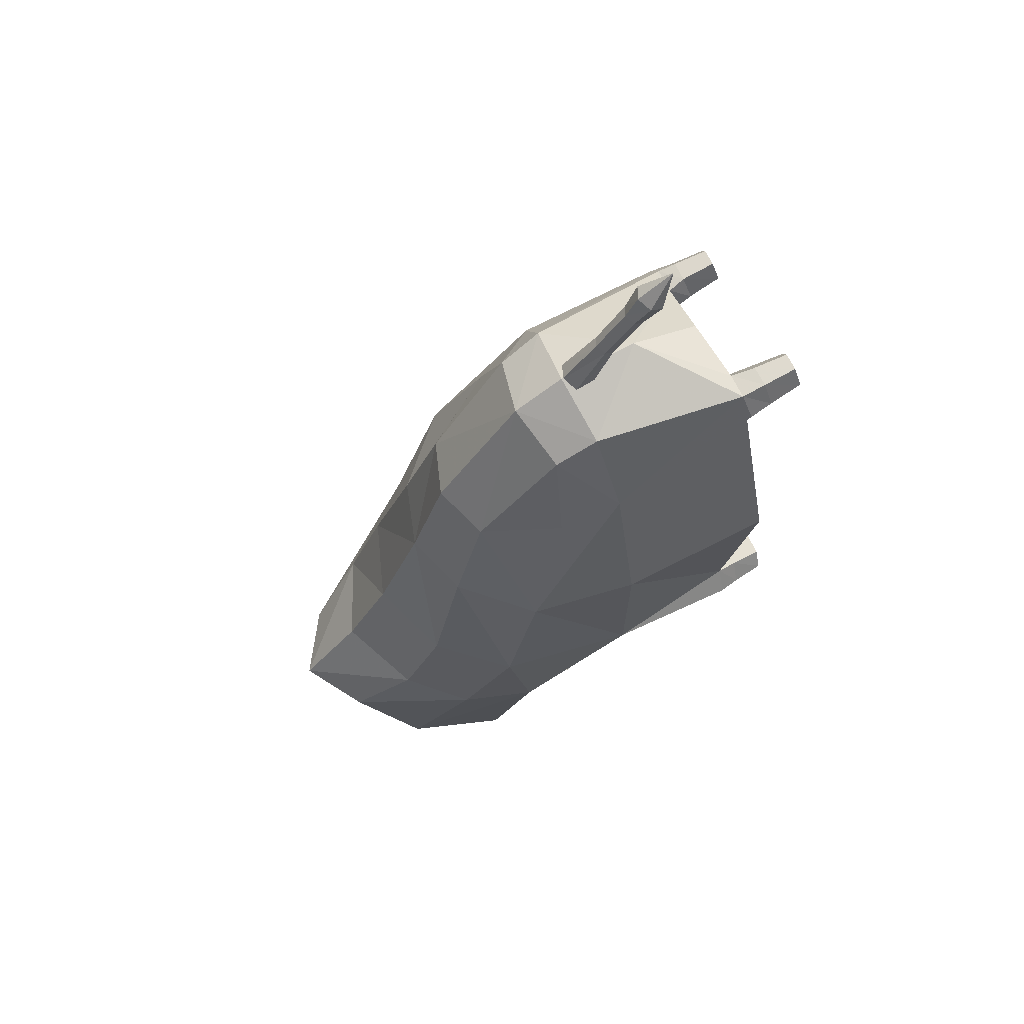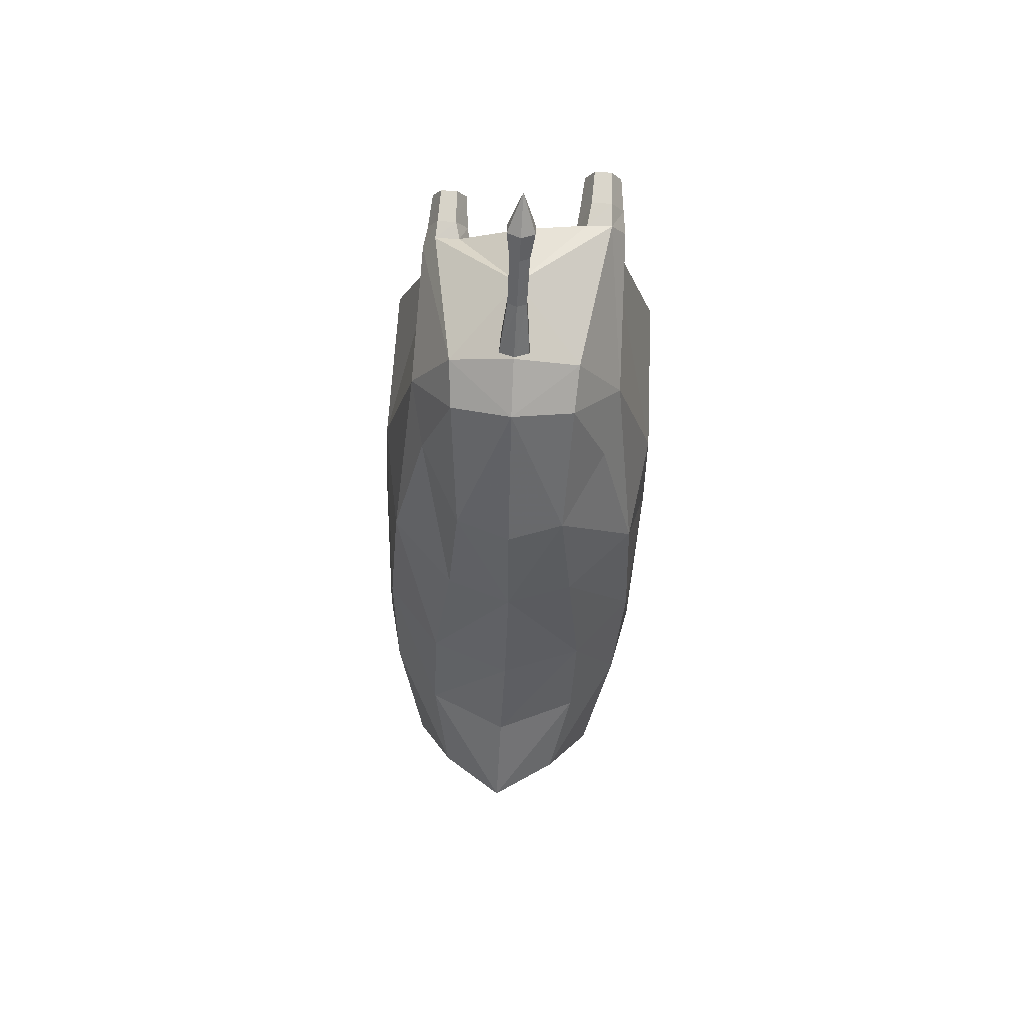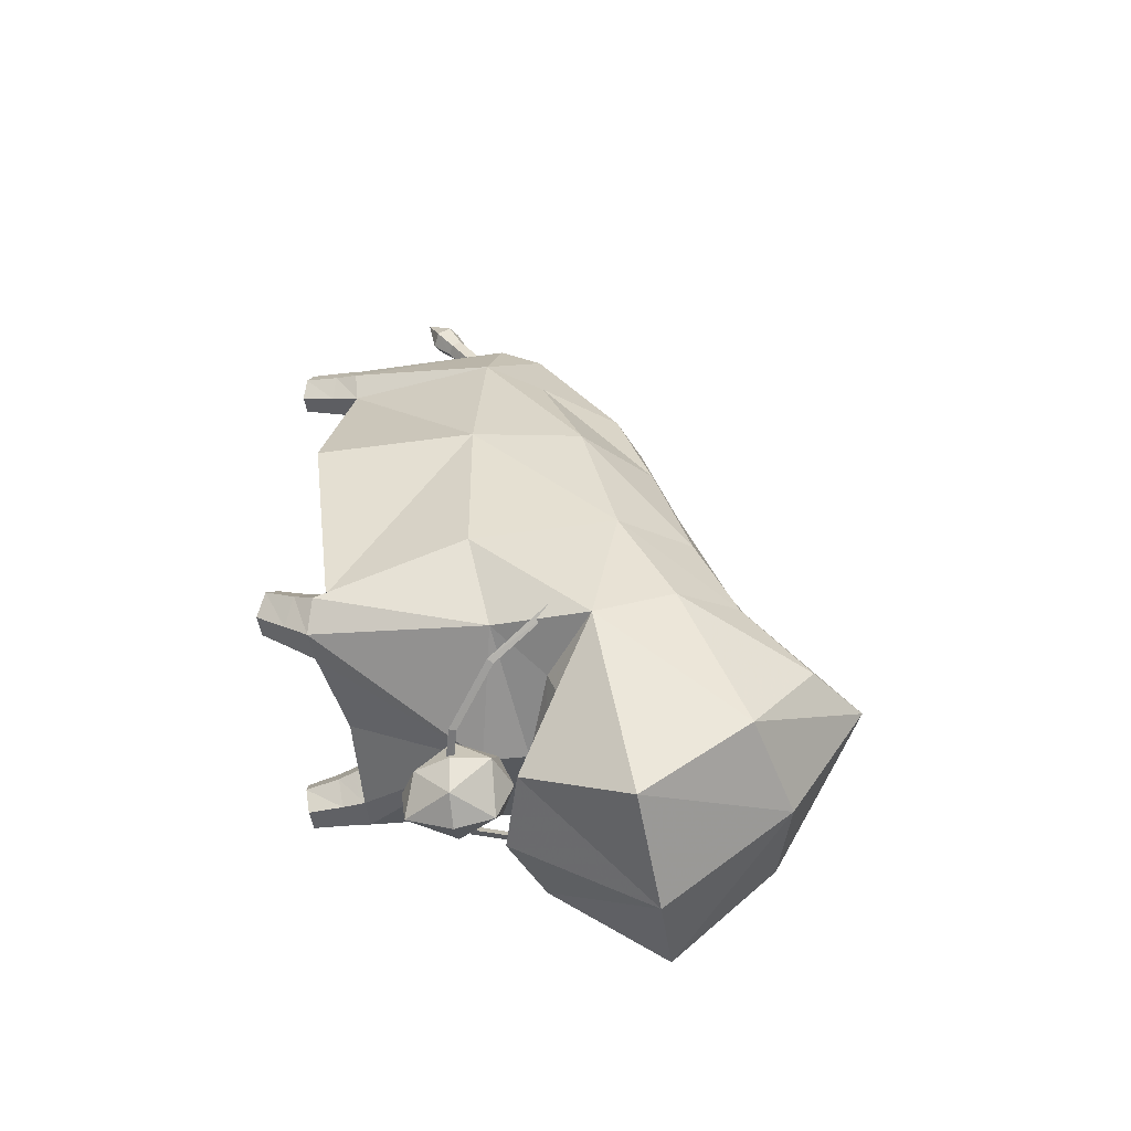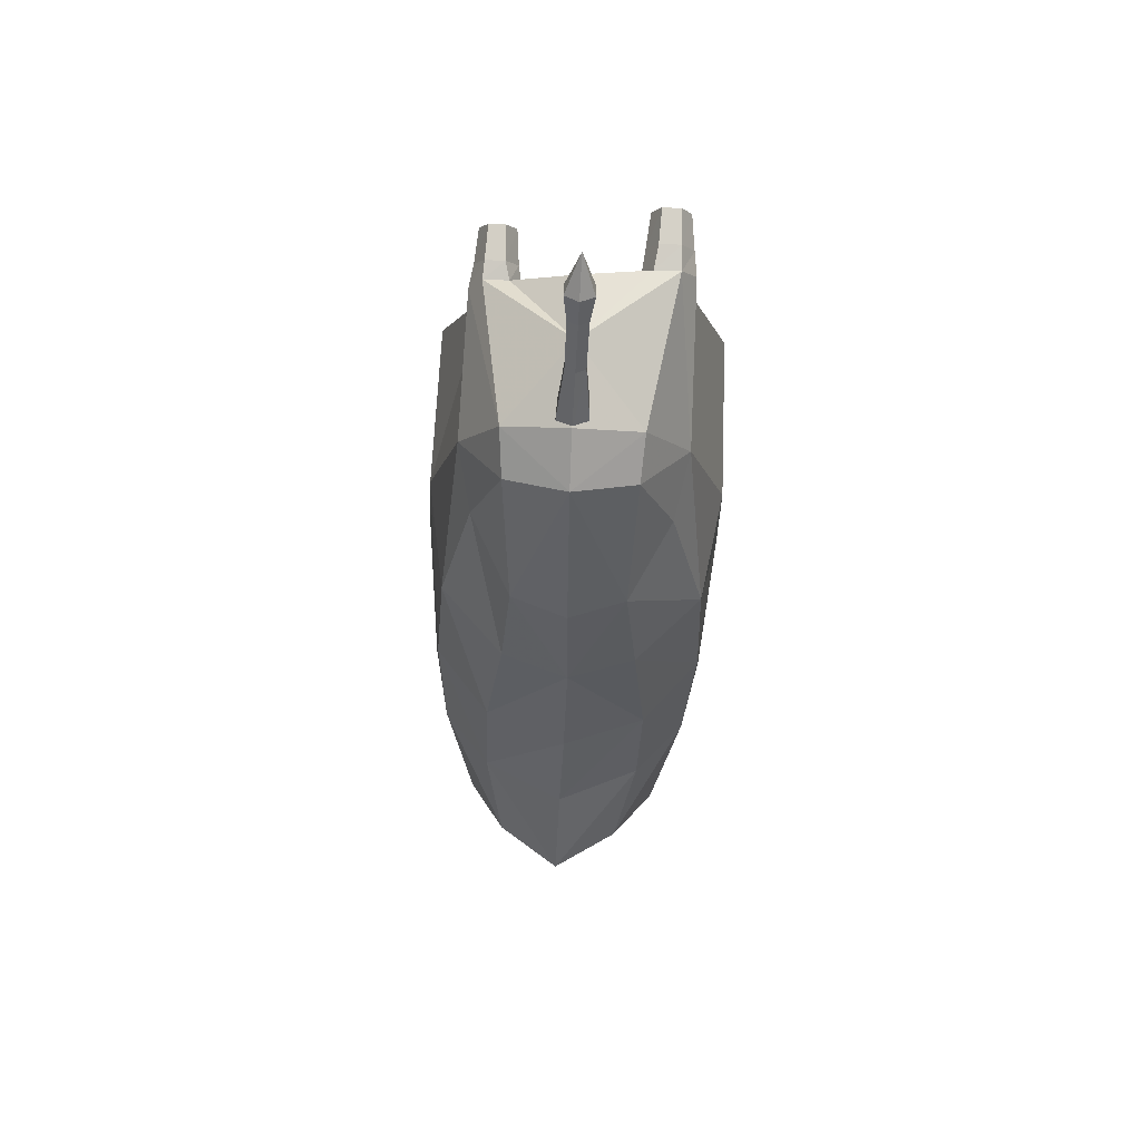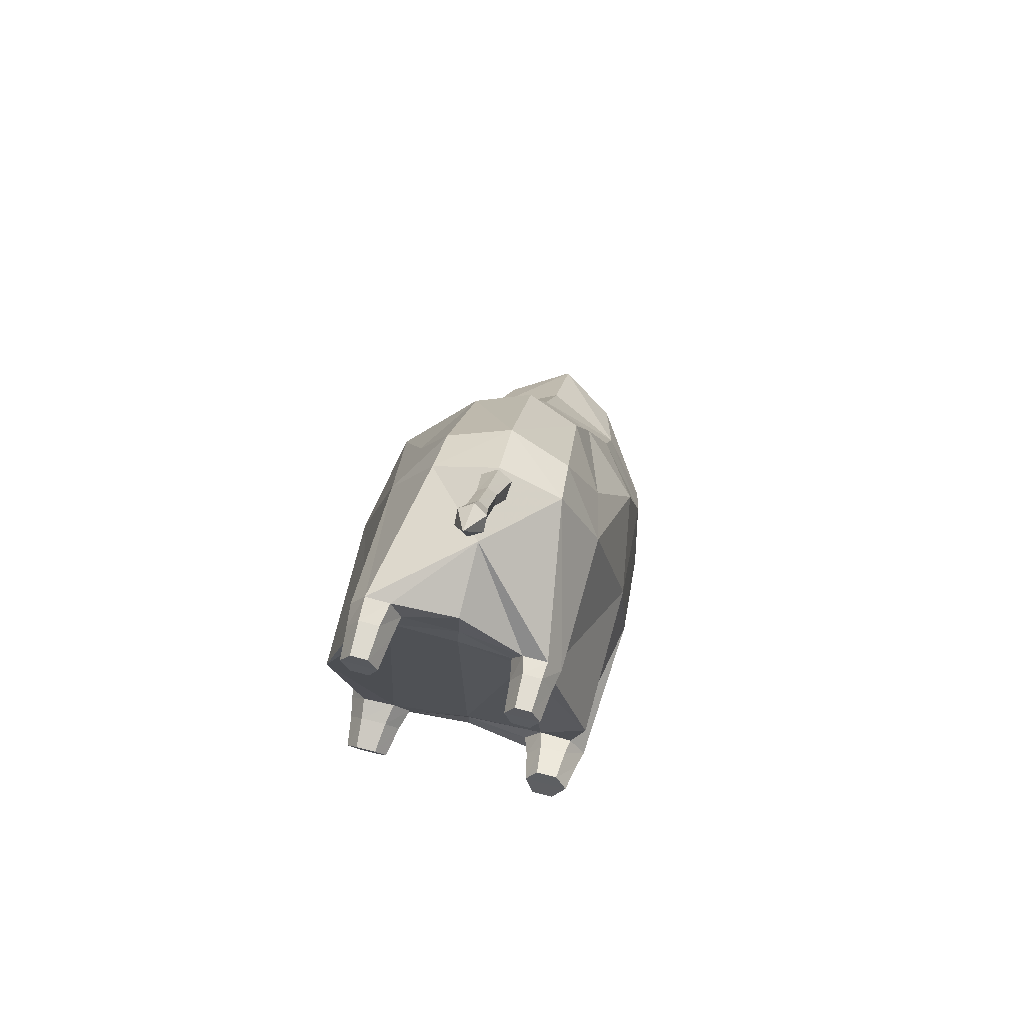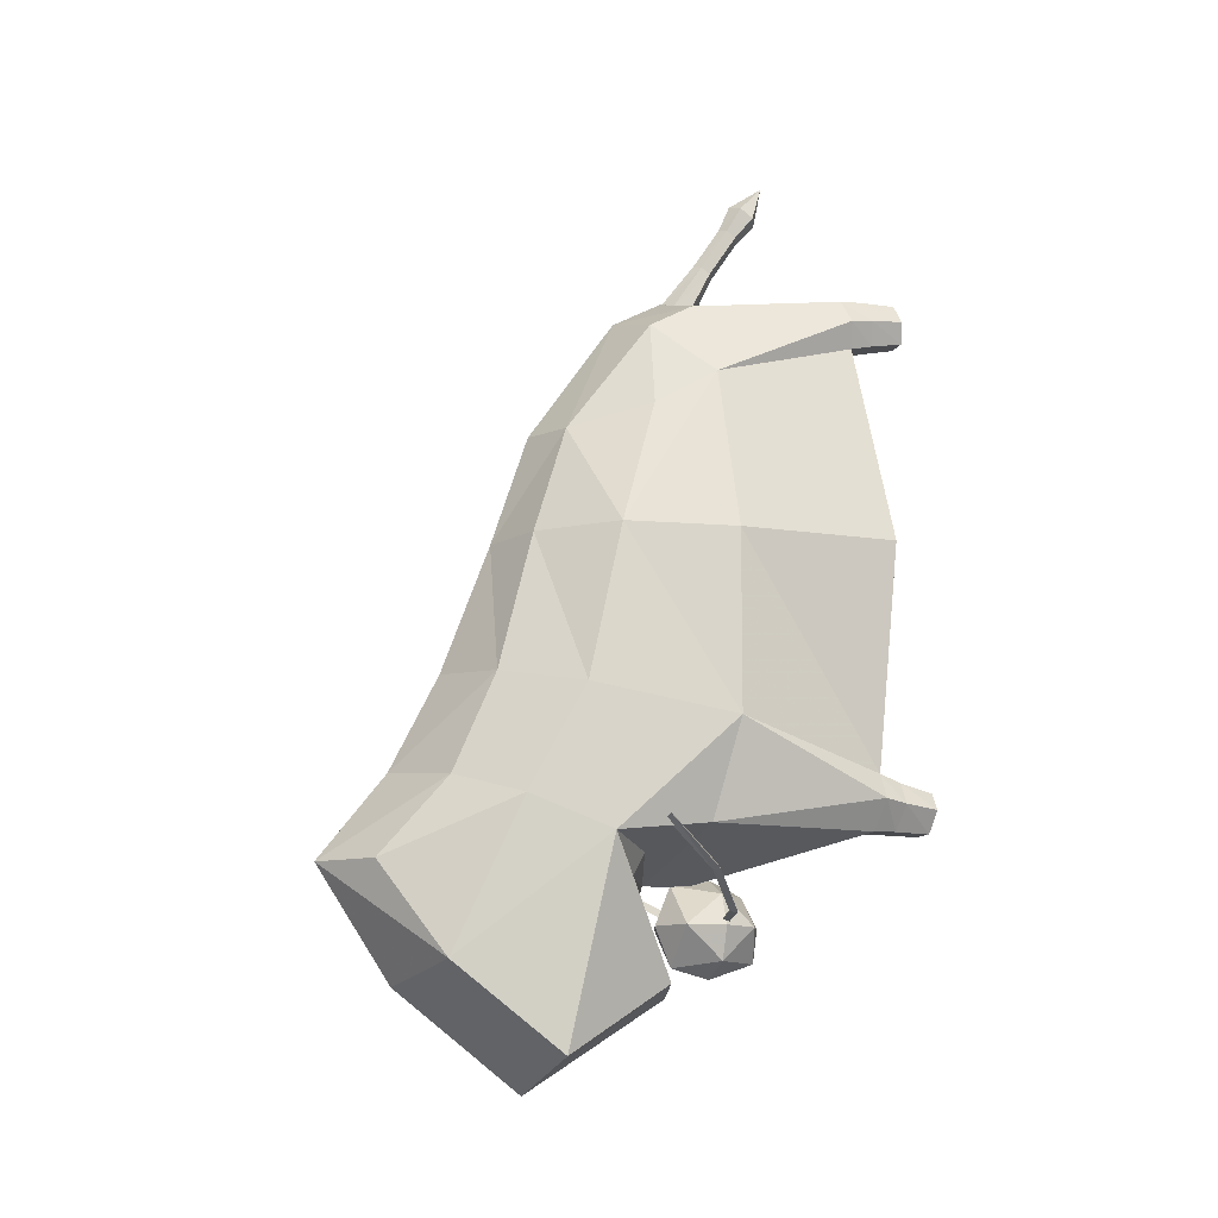
<metadata>
{"format":"obj","ext":"obj","renderer":"f3d","projection":"perspective","resolution":1024,"background":"white","views":[{"elev":70.2,"azim":-115.9,"up":"+Z"},{"elev":71.8,"azim":-176.9,"up":"+Z"},{"elev":-47.9,"azim":98.4,"up":"+Z"},{"elev":76.9,"azim":-177.3,"up":"+Z"},{"elev":72.8,"azim":14.6,"up":"+Z"},{"elev":-13.6,"azim":-110.3,"up":"+Z"}]}
</metadata>
<code>
o body
v -0.1868 0.7784 0.9213
v -0.3279 0.6293 0.7543
v -0.1958 0.6514 0.992
v -0.2906 0.8056 0.6519
v -0.1702 1.028 0.586
v 0.1882 0.7784 0.916
v 0.2844 0.8056 0.6439
v 0.3245 0.6293 0.7452
v 0.1622 1.028 0.5814
v 0.1991 0.6514 0.9865
v 0.0016 0.8237 0.9813
v -0.0038 1.087 0.5998
v 0.0027 0.672 1.066
v 0.0031 0.4338 1.09
v -0.304 1.386 -0.9188
v 0.0096 1.671 -0.6466
v -0.1794 1.553 -0.653
v 0.0053 1.454 -0.9742
v -0.3502 1.078 -1.162
v -0.0005 1.088 -1.255
v 0.3497 1.07 -1.166
v 0.3134 1.378 -0.922
v 0.1956 1.548 -0.6549
v 0.2406 0.7436 -0.9658
v -0.2481 0.7495 -0.9633
v -0.0041 0.6734 -0.9879
v -0.0019 0.7757 -0.7862
v -0.2454 0.8585 -0.6815
v 0.2433 0.8527 -0.684
v -0.2869 0.0197 -0.5417
v -0.399 0.0133 -0.4798
v -0.3569 0.0197 -0.5426
v -0.2553 0.0134 -0.4778
v -0.3597 0.0072 -0.4283
v -0.291 0.0073 -0.4274
v -0.2355 0.1166 -0.4664
v -0.2795 0.1253 -0.5402
v -0.362 0.1252 -0.5414
v -0.4142 0.1164 -0.4689
v -0.3676 0.1089 -0.4049
v -0.2801 0.1089 -0.4037
v 0.2575 0.0319 -0.3126
v 0.3606 0.0556 -0.2656
v 0.2918 0.0555 -0.2666
v 0.4012 0.032 -0.3106
v 0.2908 0.0016 -0.3682
v 0.3608 0.0016 -0.3672
v 0.284 0.0896 -0.4265
v 0.3665 0.0897 -0.4254
v 0.4168 0.1236 -0.3592
v 0.2381 0.1235 -0.3616
v 0.3685 0.1529 -0.3032
v 0.281 0.1528 -0.3044
v -0.1846 0.0209 0.9888
v -0.2692 0.0106 0.9308
v -0.2117 0.0106 0.93
v -0.2971 0.0209 0.9904
v -0.2125 0.0297 1.047
v -0.265 0.0297 1.048
v -0.2701 0.1342 1.045
v -0.2076 0.1342 1.044
v -0.1736 0.1237 0.9743
v -0.3085 0.1237 0.9762
v -0.207 0.1135 0.908
v -0.2757 0.1135 0.909
v 0.2165 0.0333 0.8868
v 0.2957 0.0218 0.828
v 0.2665 0.0333 0.8861
v 0.187 0.0218 0.8296
v 0.2686 0.0089 0.7698
v 0.2124 0.0089 0.7706
v 0.1779 0.1238 0.8106
v 0.2126 0.1375 0.8788
v 0.2714 0.1375 0.8779
v 0.3054 0.1238 0.8088
v 0.272 0.1106 0.7431
v 0.207 0.1106 0.744
v -0.3675 0.6535 -0.6658
v -0.4123 0.8152 -0.5241
v -0.4337 0.8217 -0.533
v -0.3503 0.6556 -0.6497
v -0.2034 0.5337 -0.7613
v -0.1939 0.5404 -0.7396
v 0.0147 0.4951 -0.7933
v 0.0141 0.5043 -0.7711
v 0.2288 0.5481 -0.7556
v 0.2183 0.5541 -0.7341
v 0.382 0.6785 -0.6558
v 0.3642 0.6793 -0.6402
v 0.4333 0.8505 -0.5215
v 0.4122 0.8426 -0.5132
v -0.4125 0.8294 -0.5432
v -0.3505 0.669 -0.6678
v -0.1942 0.5547 -0.7587
v 0.0138 0.5185 -0.7902
v 0.2181 0.5684 -0.7532
v 0.364 0.6928 -0.6583
v 0.4119 0.8568 -0.5322
v 0.0209 0.3789 -0.7844
v 0.1068 0.4297 -0.7841
v 0.0181 0.4269 -0.6956
v 0.0218 0.3922 -0.8824
v 0.1108 0.5357 -0.6943
v 0.014 0.5324 -0.6485
v 0.0104 0.6483 -0.6707
v -0.0803 0.5294 -0.6968
v -0.1017 0.6439 -0.7866
v -0.1116 0.5273 -0.7859
v -0.0669 0.4239 -0.7864
v -0.0778 0.5274 -0.8839
v 0.0178 0.5307 -0.9297
v 0.0135 0.6468 -0.9013
v 0.1134 0.5337 -0.8813
v 0.1282 0.6515 -0.7835
v 0.1457 0.5358 -0.7825
v 0.0104 0.6947 -0.785
v 0.027 0.4389 1.303
v 0.0362 0.4259 1.397
v 0.0368 0.3861 1.371
v 0.0266 0.4661 1.321
v 0.0287 0.523 1.175
v 0.0282 0.5502 1.192
v -0.0054 0.4468 1.409
v -0.0036 0.4807 1.33
v -0.0007 0.5648 1.201
v -0.0329 0.4389 1.302
v -0.0041 0.3662 1.357
v -0.0457 0.3861 1.369
v -0.0027 0.4242 1.293
v -0.0288 0.523 1.173
v 0.0001 0.5083 1.164
v -0.007 0.3414 1.484
v -0.0463 0.4258 1.395
v -0.0334 0.4661 1.32
v -0.0293 0.5502 1.191
v 0.3787 0.942 0.2643
v 0.2417 1.247 -0.1368
v 0.1893 1.134 0.2645
v 0.4099 1.047 -0.1781
v 0.4329 0.6177 0.2653
v 0.4644 0.6277 -0.2491
v 0.3903 1.201 -0.4872
v 0.2467 1.366 -0.4277
v 0.4421 0.9737 -0.5773
v -0.3957 0.9417 0.2643
v -0.4496 0.6174 0.2653
v -0.2797 0.1812 0.8912
v -0.415 1.047 -0.1896
v -0.4369 0.9762 -0.5848
v -0.4669 0.6271 -0.2621
v -0.3841 1.205 -0.491
v -0.2483 1.247 -0.1436
v -0.2401 1.369 -0.4299
v 0.0044 1.478 -0.3974
v -0.2728 0.2079 1.038
v -0.3175 0.1941 0.9643
v 0.3177 0.1927 0.7935
v 0.2752 0.1916 0.869
v 0.278 0.1938 0.7219
v -0.0087 1.198 0.2672
v -0.2066 1.134 0.2643
v -0.0037 1.338 -0.1155
v -0.429 0.1834 -0.4592
v -0.3845 0.6827 -0.5448
v -0.3643 0.1923 -0.5437
v -0.2414 0.8222 -0.6141
v 0.0045 0.7352 -0.6766
v 0.3899 0.6832 -0.534
v 0.2473 0.8225 -0.6073
v 0.0046 0.6013 -0.6736
v 0.4318 0.183 -0.3894
v 0.3694 0.1606 -0.471
v -0.3765 0.1758 -0.3841
v -0.4405 0.1369 0.2716
v -0.2022 0.1812 0.8901
v 0.4244 0.1372 0.2716
v 0.3772 0.2026 -0.3197
v -0.2684 0.1948 -0.5421
v 0.0022 0.204 -0.4833
v 0.2736 0.1629 -0.473
v -0.1969 0.2076 1.036
v 0.002 0.2206 1.015
v -0.165 0.1941 0.9622
v 0.0002 0.2112 0.8862
v -0.0009 0.1992 0.804
v -0.2669 0.179 -0.3822
v 0.0003 0.2007 -0.3483
v -0.2136 0.1872 -0.4558
v 0.0014 0.2126 -0.4231
v 0.2164 0.1864 -0.3931
v 0.2005 0.1938 0.723
v 0.2677 0.2055 -0.3219
v 0.1993 0.1916 0.8688
v 0.1652 0.1927 0.7956
v 0.0033 0.5787 1.013
v 0.0491 0.6025 1.025
v 0.0027 0.6263 1.036
v 0.0485 0.6485 1.048
v 0.0022 0.6723 1.059
v -0.0436 0.6484 1.046
v -0.043 0.6025 1.024
f 1 2 3
f 4 2 1
f 1 5 4
f 6 8 7
f 7 9 6
f 6 10 8
f 10 6 11
f 9 11 6
f 11 9 12
f 10 13 14
f 13 10 11
f 11 1 3
f 1 11 5
f 12 5 11
f 13 11 3
f 3 14 13
f 15 17 16
f 16 18 15
f 19 15 18
f 18 20 19
f 18 21 20
f 21 18 22
f 16 22 18
f 22 16 23
f 20 21 24
f 25 26 27
f 26 25 20
f 19 20 25
f 25 27 28
f 26 24 29
f 24 26 20
f 26 29 27
f 30 31 32
f 31 30 33
f 33 34 31
f 34 33 35
f 33 37 36
f 36 35 33
f 33 30 37
f 32 39 38
f 38 30 32
f 39 32 31
f 31 40 39
f 38 37 30
f 35 36 41
f 41 34 35
f 34 41 40
f 40 31 34
f 42 43 44
f 43 42 45
f 46 45 42
f 45 46 47
f 47 48 49
f 48 47 46
f 45 49 50
f 50 43 45
f 45 47 49
f 46 51 48
f 51 46 42
f 43 50 52
f 52 44 43
f 44 52 53
f 53 42 44
f 53 51 42
f 54 55 56
f 55 54 57
f 58 57 54
f 57 58 59
f 59 61 60
f 60 57 59
f 61 59 58
f 58 62 61
f 57 60 63
f 63 55 57
f 62 58 54
f 54 64 62
f 55 63 65
f 65 56 55
f 65 64 56
f 54 56 64
f 66 67 68
f 67 66 69
f 69 70 67
f 70 69 71
f 69 73 72
f 72 71 69
f 73 69 66
f 66 74 73
f 68 75 74
f 74 66 68
f 75 68 67
f 67 76 75
f 71 72 77
f 77 70 71
f 77 76 70
f 67 70 76
f 78 79 80
f 79 78 81
f 82 81 78
f 81 82 83
f 84 83 82
f 83 84 85
f 86 85 84
f 85 86 87
f 88 87 86
f 87 88 89
f 90 89 88
f 89 90 91
f 81 92 79
f 92 81 93
f 83 93 81
f 93 83 94
f 85 94 83
f 94 85 95
f 87 95 85
f 95 87 96
f 89 96 87
f 96 89 97
f 91 97 89
f 97 91 98
f 93 80 92
f 80 93 78
f 94 78 93
f 78 94 82
f 95 82 94
f 82 95 84
f 96 84 95
f 84 96 86
f 97 86 96
f 86 97 88
f 98 88 97
f 88 98 90
f 99 100 101
f 100 99 102
f 100 103 101
f 104 101 103
f 103 105 104
f 106 104 105
f 105 107 106
f 108 106 107
f 99 109 102
f 109 99 101
f 109 110 102
f 111 102 110
f 110 112 111
f 113 111 112
f 112 114 113
f 115 113 114
f 116 105 114
f 105 116 107
f 105 103 114
f 115 114 103
f 103 100 115
f 113 115 100
f 100 102 113
f 111 113 102
f 116 112 107
f 112 116 114
f 112 110 107
f 108 107 110
f 110 109 108
f 106 108 109
f 109 101 106
f 104 106 101
f 117 118 119
f 118 117 120
f 121 120 117
f 120 121 122
f 120 123 118
f 123 120 124
f 122 124 120
f 124 122 125
f 126 127 128
f 127 126 129
f 130 129 126
f 129 130 131
f 119 118 132
f 118 123 132
f 133 132 123
f 123 124 133
f 134 133 124
f 124 125 134
f 135 134 125
f 128 132 133
f 133 134 128
f 126 128 134
f 134 135 126
f 130 126 135
f 127 132 128
f 132 127 119
f 129 119 127
f 119 129 117
f 131 117 129
f 117 131 121
f 136 137 138
f 137 136 139
f 140 139 136
f 139 140 141
f 142 23 143
f 23 142 22
f 144 22 142
f 22 144 21
f 145 4 5
f 4 145 2
f 146 2 145
f 2 146 147
f 148 149 150
f 149 148 151
f 152 151 148
f 151 152 153
f 154 153 152
f 149 19 25
f 19 149 15
f 151 15 149
f 15 151 17
f 153 17 151
f 144 24 21
f 155 2 156
f 2 155 3
f 14 3 155
f 157 10 158
f 10 157 8
f 159 8 157
f 10 14 158
f 9 138 160
f 160 12 9
f 5 160 161
f 161 145 5
f 160 5 12
f 137 162 160
f 162 137 143
f 139 143 137
f 143 139 142
f 137 160 138
f 143 154 162
f 154 143 16
f 23 16 143
f 162 154 152
f 152 160 162
f 16 153 154
f 153 16 17
f 163 164 165
f 166 167 164
f 144 168 169
f 164 167 170
f 170 165 164
f 168 171 172
f 171 168 141
f 144 141 168
f 141 144 139
f 142 139 144
f 150 163 173
f 163 150 164
f 149 164 150
f 164 149 166
f 28 166 149
f 166 28 167
f 146 173 174
f 173 146 150
f 145 150 146
f 150 145 148
f 161 148 145
f 148 161 152
f 160 152 161
f 147 146 174
f 174 175 147
f 2 147 156
f 140 159 176
f 159 140 8
f 136 8 140
f 8 136 7
f 138 7 136
f 7 138 9
f 140 177 141
f 177 140 176
f 141 177 171
f 170 178 165
f 178 170 179
f 170 172 180
f 172 170 168
f 167 168 170
f 168 167 169
f 27 169 167
f 169 27 29
f 181 14 155
f 14 181 182
f 183 182 181
f 182 183 184
f 175 184 183
f 184 175 185
f 186 185 175
f 185 186 187
f 188 187 186
f 187 188 189
f 179 189 188
f 189 179 190
f 159 191 176
f 176 191 192
f 192 177 176
f 175 174 186
f 174 173 186
f 179 170 180
f 180 190 179
f 179 188 178
f 184 193 182
f 193 184 194
f 185 194 184
f 194 185 191
f 187 191 185
f 191 187 192
f 189 192 187
f 192 189 190
f 14 182 193
f 193 158 14
f 63 155 156
f 156 65 63
f 155 63 60
f 60 181 155
f 74 157 158
f 158 73 74
f 157 74 75
f 75 159 157
f 38 163 165
f 165 37 38
f 163 38 39
f 39 173 163
f 50 172 171
f 171 52 50
f 50 49 172
f 173 39 40
f 40 186 173
f 65 156 147
f 147 64 65
f 75 76 159
f 52 171 177
f 177 53 52
f 165 178 37
f 49 180 172
f 180 49 48
f 36 178 188
f 188 41 36
f 36 37 178
f 41 188 186
f 186 40 41
f 48 190 180
f 190 48 51
f 53 177 192
f 192 51 53
f 192 190 51
f 73 158 193
f 193 72 73
f 181 60 61
f 61 183 181
f 183 61 62
f 62 175 183
f 147 175 64
f 62 64 175
f 72 193 194
f 194 77 72
f 77 194 191
f 191 76 77
f 191 159 76
f 25 28 149
f 29 24 144
f 144 169 29
f 28 27 167
f 195 121 131
f 121 195 196
f 197 196 195
f 196 197 198
f 196 122 121
f 122 196 198
f 198 125 122
f 125 198 199
f 197 199 198
f 199 197 200
f 199 135 125
f 135 199 200
f 200 130 135
f 130 200 201
f 197 201 200
f 201 197 195
f 201 131 130
f 131 201 195

</code>
